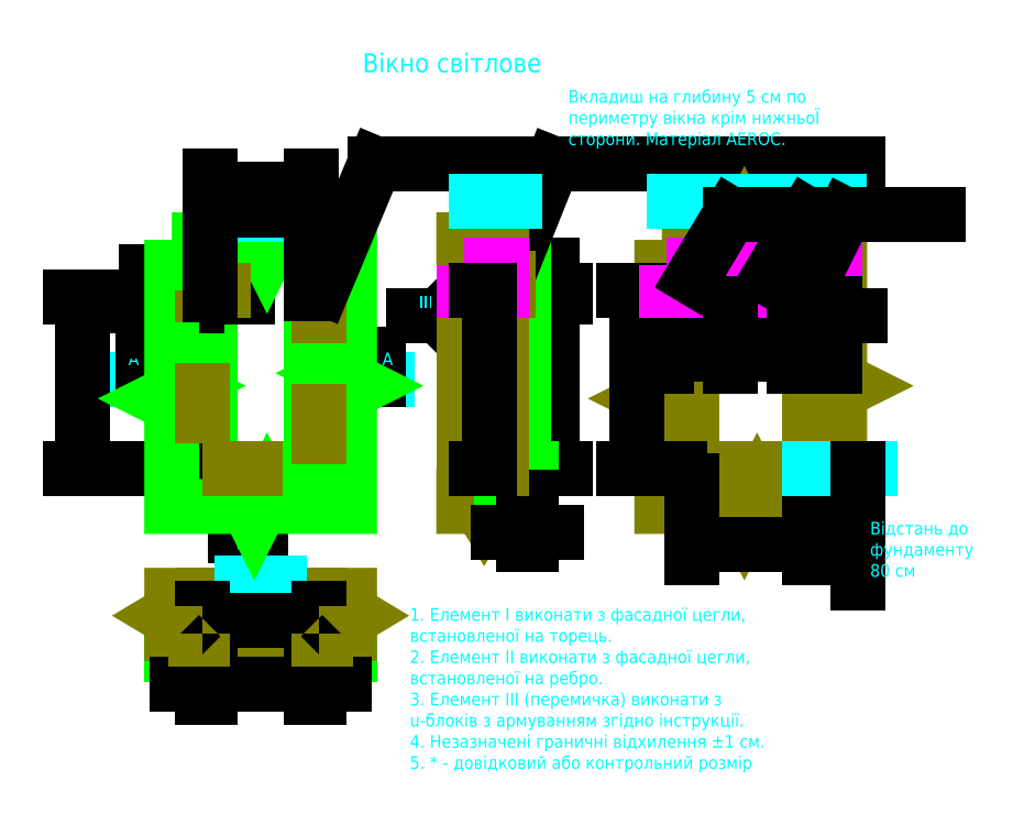
<metadata>
{"format":"dxf","ext":"dxf","renderer":"ezdxf+matplotlib","layout":"modelspace","background":"white","min_lineweight":24,"dpi":150}
</metadata>
<code>
0
SECTION
2
ENTITIES
0
HATCH
8
face
10
0
20
0
30
0
210
0
220
0
230
1
2
gost_stone
70
    0
71
    0
91
    1
92
    0
93
    4
72
    1
10
-3
20
-13.45
11
-4.419e-15
21
-13.45
72
    1
10
-4.419e-15
20
-13.45
11
-4.815e-15
21
-14.7
72
    1
10
-4.815e-15
20
-14.7
11
-3
21
-14.7
72
    1
10
-3
20
-14.7
11
-3
21
-13.45
97
    0
75
    0
76
    1
52
1.571
41
0.1
77
    0
78
    0
98
    0
0
HATCH
8
body
10
0
20
0
30
0
210
0
220
0
230
1
2
gost_stone
70
    0
71
    0
91
    1
92
    0
93
    4
72
    1
10
-1.1
20
-13
11
-0.6
21
-13
72
    1
10
-0.6
20
-13
11
-0.6
21
-13.45
72
    1
10
-0.6
20
-13.45
11
-1.1
21
-13.45
72
    1
10
-1.1
20
-13.45
11
-1.1
21
-13
97
    0
75
    0
76
    1
52
1.571
41
0.1
77
    0
78
    0
98
    0
0
HATCH
8
body
10
0
20
0
30
0
210
0
220
0
230
1
2
gost_stone
70
    0
71
    0
91
    1
92
    0
93
    4
72
    1
10
9.1
20
-13.45
11
9.1
21
-13
72
    1
10
9.1
20
-13
11
8.6
21
-13
72
    1
10
8.6
20
-13
11
8.6
21
-13.45
72
    1
10
8.6
20
-13.45
11
9.1
21
-13.45
97
    0
75
    0
76
    1
52
4.712
41
0.1
77
    0
78
    0
98
    0
0
HATCH
8
u-block
10
0
20
0
30
0
210
0
220
0
230
1
2
gost_stone
70
    0
71
    0
91
    1
92
    0
93
    4
72
    1
10
20
20
16
11
23
21
16
72
    1
10
23
20
16
11
23
21
14
72
    1
10
23
20
14
11
20
21
14
72
    1
10
20
20
14
11
20
21
16
97
    0
75
    0
76
    1
52
0
41
0.1
77
    0
78
    0
98
    0
0
HATCH
8
body
10
0
20
0
30
0
210
0
220
0
230
1
2
gost_stone
70
    0
71
    0
91
    1
92
    0
93
    4
72
    1
10
23
20
15
11
23.45
21
15
72
    1
10
23.45
20
15
11
23.45
21
14
72
    1
10
23.45
20
14
11
23
21
14
72
    1
10
23
20
14
11
23
21
15
97
    0
75
    0
76
    1
52
0
41
0.1
77
    0
78
    0
98
    0
0
HATCH
8
body
10
0
20
0
30
0
210
0
220
0
230
1
2
gost_stone
70
    0
71
    0
91
    1
92
    0
93
    8
72
    1
10
23
20
16
11
23
21
18
72
    1
10
23
20
18
11
22.5
21
18
72
    1
10
22.5
20
18
11
22.1
21
18.6
72
    1
10
22.1
20
18.6
11
21.6
21
17.5
72
    1
10
21.6
20
17.5
11
21.3
21
18
72
    1
10
21.3
20
18
11
20
21
18
72
    1
10
20
20
18
11
20
21
16
72
    1
10
20
20
16
11
23
21
16
97
    0
75
    0
76
    1
52
0
41
0.1
77
    0
78
    0
98
    0
0
HATCH
8
face
10
0
20
0
30
0
210
0
220
0
230
1
2
gost_stone
70
    0
71
    0
91
    1
92
    0
93
    4
72
    1
10
23
20
0
11
25.3
21
0
72
    1
10
25.3
20
0
11
25.3
21
-1.25
72
    1
10
25.3
20
-1.25
11
23
21
-1.25
72
    1
10
23
20
-1.25
11
23
21
0
97
    0
75
    0
76
    1
52
1.571
41
0.1
77
    0
78
    0
98
    0
0
HATCH
8
face
10
0
20
0
30
0
210
0
220
0
230
1
2
gost_stone
70
    0
71
    0
91
    1
92
    0
93
    4
72
    1
10
23.45
20
-3
11
23.45
21
-1.25
72
    1
10
23.45
20
-1.25
11
24.7
21
-1.25
72
    1
10
24.7
20
-1.25
11
24.7
21
-3
72
    1
10
24.7
20
-3
11
23.45
21
-3
97
    0
75
    0
76
    1
52
1.571
41
0.1
77
    0
78
    0
98
    0
0
HATCH
8
face
10
0
20
0
30
0
210
0
220
0
230
1
2
gost_stone
70
    0
71
    0
91
    1
92
    0
93
    4
72
    1
10
24.7
20
13.5
11
23.45
21
13.5
72
    1
10
23.45
20
13.5
11
23.45
21
18
72
    1
10
23.45
20
18
11
24.7
21
18
72
    1
10
24.7
20
18
11
24.7
21
13.5
97
    0
75
    0
76
    1
52
1.571
41
0.1
77
    0
78
    0
98
    0
0
HATCH
8
face
10
0
20
0
30
0
210
0
220
0
230
1
2
gost_stone
70
    0
71
    0
91
    1
92
    0
93
    4
72
    1
10
11
20
-14.7
11
11
21
-13.45
72
    1
10
11
20
-13.45
11
8
21
-13.45
72
    1
10
8
20
-13.45
11
8
21
-14.7
72
    1
10
8
20
-14.7
11
11
21
-14.7
97
    0
75
    0
76
    1
52
4.712
41
0.1
77
    0
78
    0
98
    0
0
HATCH
8
body
10
0
20
0
30
0
210
0
220
0
230
1
2
gost_stone
70
    0
71
    0
91
    1
92
    0
93
    8
72
    1
10
10.5
20
-12.2
11
11.5
21
-11.6
72
    1
10
11.5
20
-11.6
11
11
21
-11.3
72
    1
10
11
20
-11.3
11
11
21
-10
72
    1
10
11
20
-10
11
8.6
21
-10
72
    1
10
8.6
20
-10
11
8.6
21
-13
72
    1
10
8.6
20
-13
11
11
21
-13
72
    1
10
11
20
-13
11
11
21
-12.5
72
    1
10
11
20
-12.5
11
10.5
21
-12.2
97
    0
75
    0
76
    1
52
1.571
41
0.1
77
    0
78
    0
98
    0
0
HATCH
8
body
10
0
20
0
30
0
210
0
220
0
230
1
2
gost_stone
70
    0
71
    0
91
    1
92
    0
93
    8
72
    1
10
-3
20
-13
11
-3
21
-12.5
72
    1
10
-3
20
-12.5
11
-2.5
21
-12.2
72
    1
10
-2.5
20
-12.2
11
-3.5
21
-11.6
72
    1
10
-3.5
20
-11.6
11
-3
21
-11.3
72
    1
10
-3
20
-11.3
11
-3
21
-10
72
    1
10
-3
20
-10
11
-0.6
21
-10
72
    1
10
-0.6
20
-10
11
-0.6
21
-13
72
    1
10
-0.6
20
-13
11
-3
21
-13
97
    0
75
    0
76
    1
52
4.712
41
0.1
77
    0
78
    0
98
    0
0
HATCH
8
body
10
0
20
0
30
0
210
0
220
0
230
1
2
gost_stone
70
    0
71
    0
91
    1
92
    0
93
    8
72
    1
10
22.5
20
-3
11
22.2
21
-2.5
72
    1
10
22.2
20
-2.5
11
21.6
21
-3.5
72
    1
10
21.6
20
-3.5
11
21.3
21
-3
72
    1
10
21.3
20
-3
11
20
21
-3
72
    1
10
20
20
-3
11
20
21
0
72
    1
10
20
20
0
11
23
21
0
72
    1
10
23
20
0
11
23
21
-3
72
    1
10
23
20
-3
11
22.5
21
-3
97
    0
75
    0
76
    1
52
0
41
0.1
77
    0
78
    0
98
    0
0
LINE
8
dimensions
10
-5
20
7
11
-6
21
7
0
LEADER
8
dimensions
3
Standard
71
    1
72
    0
73
    3
74
    0
75
    0
40
1
41
10
76
2
76
2
10
-5.3
20
7
30
0
10
-5.3
20
9
30
0
0
MTEXT
8
dimensions
10
-6
20
8.5
30
0
40
1
41
0.6667
71
    5
72
    1
1
A
7
unicode
210
0
220
0
230
1
50
0
73
    2
44
1
0
LINE
8
dimensions
10
13
20
7
11
14
21
7
0
LEADER
8
dimensions
3
Standard
71
    1
72
    0
73
    3
74
    0
75
    0
40
1
41
10
76
2
76
2
10
13.3
20
7
30
0
10
13.3
20
9
30
0
0
MTEXT
8
dimensions
10
14
20
8.5
30
0
40
1
41
0.6667
71
    5
72
    1
1
A
7
unicode
210
0
220
0
230
1
50
360
73
    2
44
1
0
LINE
8
dimensions
10
4
20
-5
11
4
21
-6
0
LEADER
8
dimensions
3
Standard
71
    1
72
    0
73
    3
74
    0
75
    0
40
1
41
10
76
2
76
2
10
4
20
-5.3
30
0
10
2
20
-5.3
30
0
0
MTEXT
8
dimensions
10
2.478
20
-6
30
0
40
1
41
0.5556
71
    5
72
    1
1
B
7
unicode
210
0
220
0
230
1
50
0
73
    2
44
1
0
LINE
8
face
10
23.45
20
-3
11
23
21
-3
0
LWPOLYLINE
8
body
90
    9
70
    0
43
0
10
20
20
0
10
23
20
0
10
23
20
-3
10
22.5
20
-3
10
22.2
20
-2.5
10
21.6
20
-3.5
10
21.3
20
-3
10
20
20
-3
10
20
20
0
0
LINE
8
face
10
-3
20
-13.45
11
-3
21
-13
0
LWPOLYLINE
8
face
90
    4
70
    1
43
0
10
-4.419e-15
20
-13.45
10
-4.815e-15
20
-14.7
10
-3
20
-14.7
10
-3
20
-13.45
0
LWPOLYLINE
8
body
90
    9
70
    0
43
0
10
-0.6
20
-10
10
-0.6
20
-13
10
-3
20
-13
10
-3
20
-12.5
10
-2.5
20
-12.2
10
-3.5
20
-11.6
10
-3
20
-11.3
10
-3
20
-10
10
-0.6
20
-10
0
LINE
8
face
10
11
20
-13.45
11
11
21
-13
0
LWPOLYLINE
8
face
90
    4
70
    1
43
0
10
8
20
-13.45
10
8
20
-14.7
10
11
20
-14.7
10
11
20
-13.45
0
LWPOLYLINE
8
body
90
    9
70
    0
43
0
10
8.6
20
-10
10
8.6
20
-13
10
11
20
-13
10
11
20
-12.5
10
10.5
20
-12.2
10
11.5
20
-11.6
10
11
20
-11.3
10
11
20
-10
10
8.6
20
-10
0
LINE
8
face
10
-4.419e-15
20
-13.45
11
8
21
-13.45
0
LINE
8
face
10
8
20
-14.7
11
-4.815e-15
21
-14.7
0
LINE
8
body
10
8.6
20
-13
11
-0.6
21
-13
0
LINE
8
body
10
-0.6
20
-10
11
8.6
21
-10
0
LWPOLYLINE
8
face
90
    4
70
    0
43
0
10
0
20
12.77
10
0
20
0
10
8
20
0
10
8
20
12.77
0
LINE
8
face
10
23.45
20
12.77
11
24.7
21
12.77
0
LINE
8
dimensions
10
2.5
20
-9
11
5.5
21
-9
0
MTEXT
8
dimensions
10
3.922
20
-8.3
30
0
40
1
41
2.444
71
    5
72
    1
1
A-A
7
unicode
210
0
220
0
230
1
50
360
73
    2
44
1
0
DIMENSION
8
dimensions
2
*D4
10
8.6
20
-12
30
0
11
4
21
-11
31
0
70
   32
71
    5
3
Standard
53
0
210
0
220
0
230
1
13
-0.6
23
-10
33
0
14
8.6
24
-10
34
0
0
DIMENSION
8
dimensions
2
*D5
10
8
20
-17
30
0
11
4
21
-16
31
0
70
   32
71
    5
3
Standard
53
0
210
0
220
0
230
1
13
0
23
-14.7
33
0
14
8
24
-14.7
34
0
0
DIMENSION
8
dimensions
2
*D6
10
-10
20
14
30
0
11
-11
21
6.75
31
0
70
   32
1
<>+1,5
71
    5
72
    0
3
Standard
53
0
210
0
220
0
230
1
13
0
23
0
33
0
14
4
24
13.5
34
0
50
90
0
DIMENSION
8
dimensions
2
*D7
10
-0.6
20
-17
30
0
11
-2
21
-16
31
0
70
   32
71
    5
3
Standard
53
0
210
0
220
0
230
1
13
-4.419e-15
23
-13.45
33
0
14
-0.6
24
-13.45
34
0
0
DIMENSION
8
dimensions
2
*D8
10
8.6
20
-17
30
0
11
10
21
-16
31
0
70
   32
71
    5
3
Standard
53
0
210
0
220
0
230
1
13
8
23
-14.7
33
0
14
8.6
24
-13.45
34
0
0
DIMENSION
8
dimensions
2
*D9
10
27
20
14
30
0
11
26
21
15
31
0
70
   32
71
    5
3
Standard
53
0
210
0
220
0
230
1
13
23.45
23
13.5
33
0
14
23.45
24
14
34
0
50
90
0
DIMENSION
8
dimensions
2
*D10
10
-5
20
12.77
30
0
11
-6
21
13.13
31
0
70
   32
1
<>*
71
    5
3
Standard
53
0
210
0
220
0
230
1
13
4
23
13.5
33
0
14
4.441e-15
24
12.77
34
0
50
90
0
LWPOLYLINE
8
face
90
   21
70
    0
43
0
10
-3
20
18
10
3
20
18
10
3.5
20
19
10
4.5
20
17
10
5
20
18
10
11
20
18
10
11
20
8
10
10
20
7.5
10
12
20
6.5
10
11
20
6
10
11
20
-3
10
5
20
-3
10
4.5
20
-2
10
3.5
20
-4
10
3
20
-3
10
-3
20
-3
10
-3
20
5
10
-4
20
5.5
10
-2
20
6.5
10
-3
20
7
10
-3
20
18
0
LINE
8
dimensions
10
4
20
21
11
4
21
20
0
LEADER
8
dimensions
3
Standard
71
    1
72
    0
73
    3
74
    0
75
    0
40
1
41
10
76
2
76
2
10
4
20
20.3
30
0
10
2
20
20.3
30
0
0
MTEXT
8
dimensions
10
2.478
20
21
30
0
40
1
41
0.5556
71
    5
72
    1
1
B
7
unicode
210
0
220
0
230
1
50
0
73
    2
44
1
0
LINE
8
face
10
23.45
20
18
11
23
21
18
0
LWPOLYLINE
8
face
90
    4
70
    1
43
0
10
23.45
20
18
10
24.7
20
18
10
24.7
20
13.5
10
23.45
20
13.5
0
LWPOLYLINE
8
face
90
    4
70
    1
43
0
10
23.45
20
-1.25
10
24.7
20
-1.25
10
24.7
20
-3
10
23.45
20
-3
0
DIMENSION
8
dimensions
2
*D12
10
27
20
-5.592e-16
30
0
11
26
21
6.75
31
0
70
   32
1
<>+1,5
71
    5
3
Standard
53
0
210
0
220
0
230
1
13
24.7
23
13.5
33
0
14
24.7
24
0
34
0
50
90
0
LINE
8
face
10
23.45
20
13.5
11
23.45
21
0
0
LINE
8
face
10
24.7
20
13.5
11
24.7
21
0
0
LWPOLYLINE
8
face
90
    4
70
    1
43
0
10
23
20
0
10
25.3
20
0
10
25.3
20
-1.25
10
23
20
-1.25
0
LWPOLYLINE
8
body
90
    4
70
    1
43
0
10
-0.6
20
-1.665e-16
10
8.6
20
-1.665e-16
10
8.6
20
14
10
-0.6
20
14
0
DIMENSION
8
dimensions
2
*D13
10
23.45
20
-5
30
0
11
27
21
-4
31
0
70
   32
71
    5
3
Standard
53
0
210
0
220
0
230
1
13
25.3
23
-1.25
33
0
14
24.7
24
-3
34
0
0
DIMENSION
8
dimensions
2
*D14
10
8
20
22
30
0
11
4
21
23
31
0
70
   32
71
    5
3
Standard
53
0
210
0
220
0
230
1
13
0
23
12.67
33
0
14
8
24
12.77
34
0
0
LEADER
8
dimensions
3
Standard
71
    1
72
    0
73
    3
74
    0
75
    0
40
1
41
10
76
3
76
3
10
21
20
15
30
0
10
18
20
12
30
0
10
16
20
12
30
0
0
MTEXT
8
dimensions
10
17
20
13
30
0
40
1
41
0.6667
71
    5
72
    1
1
III
7
unicode
210
0
220
0
230
1
50
360
73
    2
44
1
0
LEADER
8
dimensions
3
Standard
71
    1
72
    0
73
    3
74
    0
75
    0
40
1
41
10
76
3
76
3
10
8.9
20
14.2
30
0
10
13
20
24
30
0
10
27
20
24
30
0
0
LEADER
8
dimensions
3
Standard
71
    1
72
    0
73
    3
74
    0
75
    0
40
1
41
10
76
3
76
3
10
23.2
20
14.5
30
0
10
27
20
24
30
0
10
51
20
24
30
0
0
MTEXT
8
dimensions
10
28.22
20
27.5
30
0
40
1
41
21.19
71
    4
72
    1
1
Вкладиш на глибину 5 см по\Pпериметру вiкна крiм нижньоЇ\Pсторони. Матерiал AEROC.
7
cyrillic_ii
210
0
220
0
230
1
50
0
73
    2
44
1
0
LEADER
8
dimensions
3
Standard
71
    1
72
    0
73
    3
74
    0
75
    0
40
1
41
10
76
0
76
0
0
LEADER
8
dimensions
3
Standard
71
    1
72
    0
73
    3
74
    0
75
    0
40
1
41
10
76
0
76
0
0
LWPOLYLINE
8
body
90
   21
70
    0
43
0
10
35.6
20
18
10
41.6
20
18
10
42.1
20
19
10
43.1
20
17
10
43.6
20
18
10
49.6
20
18
10
49.6
20
8
10
48.6
20
7.5
10
50.6
20
6.5
10
49.6
20
6
10
49.6
20
-3
10
43.6
20
-3
10
43.1
20
-2
10
42.1
20
-4
10
41.6
20
-3
10
35.6
20
-3
10
35.6
20
5
10
34.6
20
5.5
10
36.6
20
6.5
10
35.6
20
7
10
35.6
20
18
0
LWPOLYLINE
8
body
90
    5
70
    1
43
0
10
38
20
0
10
47.2
20
0
10
47.2
20
14
10
38
20
14
10
38
20
14
0
DIMENSION
8
dimensions
2
*D20
10
47.2
20
-6
30
0
11
42.6
21
-5
31
0
70
   32
71
    5
3
Standard
53
0
210
0
220
0
230
1
13
38
23
0
33
0
14
47.2
24
0
34
0
0
LINE
8
body
10
20
20
16
11
20
21
0
0
LINE
8
body
10
23
20
0
11
23
21
16
0
LWPOLYLINE
8
body
90
    9
70
    0
43
0
10
20
20
16
10
23
20
16
10
23
20
18
10
22.5
20
18
10
22.1
20
18.6
10
21.6
20
17.5
10
21.3
20
18
10
20
20
18
10
20
20
16
0
LWPOLYLINE
8
body
90
    4
70
    1
43
0
10
23
20
15
10
23.45
20
15
10
23.45
20
14
10
23
20
14
0
LWPOLYLINE
8
u-block
90
    4
70
    1
43
0
10
20
20
16
10
23
20
16
10
23
20
14
10
20
20
14
0
LINE
8
dimensions
10
47.2
20
0
11
52
21
0
0
LEADER
8
dimensions
3
Standard
71
    1
72
    0
73
    3
74
    0
75
    0
40
1
41
10
76
2
76
2
10
51
20
0
30
0
10
51
20
-9
30
0
0
MTEXT
8
dimensions
10
52
20
-6.5
30
0
40
1
41
8.167
71
    4
72
    1
1
Вiдстань до\Pфундаменту\P80 см
7
unicode
210
0
220
0
230
1
50
360
73
    2
44
1
0
LWPOLYLINE
8
body
90
    4
70
    1
43
0
10
8.6
20
-13
10
8.6
20
-13.45
10
9.1
20
-13.45
10
9.1
20
-13
0
LWPOLYLINE
8
body
90
    4
70
    1
43
0
10
-0.6
20
-13
10
-0.6
20
-13.45
10
-1.1
20
-13.45
10
-1.1
20
-13
0
DIMENSION
8
dimensions
2
*D22
10
22
20
14
30
0
11
21
21
7
31
0
70
   32
1
<>+1,5
71
    5
3
Standard
53
0
210
0
220
0
230
1
13
23
23
0
33
0
14
23
24
14
34
0
50
90
0
MTEXT
8
dimensions
10
15.75
20
-11
30
0
40
1
41
29.97
71
    1
72
    1
3
1 Елемент I виконати з фасадної цегли,\P  встановленої на торець.\P2 Елемент II виконати з фасадної цегли,\P  встановленої на ребро.\P3 Елемент
3
 III (перемичка) виконати з\P  u-блокiв з армуванням згiдно iнструкцiї.\P4 Незазначенi граничнi вiдхилення %%P1 см.\P5 * - довiдковий або контрольний
1
розмiр
7
cyrillic_ii
210
0
220
0
230
1
50
0
73
    2
44
1
0
DIMENSION
8
dimensions
2
*D23
10
33.6
20
5.388e-16
30
0
11
32.6
21
7
31
0
70
   32
1
<>+1,5
71
    5
3
Standard
53
0
210
0
220
0
230
1
13
38
23
14
33
0
14
38
24
0
34
0
50
90
0
LINE
8
dimensions
10
21
20
21
11
24
21
21
0
MTEXT
8
dimensions
10
22.42
20
21.7
30
0
40
1
41
2.222
71
    5
72
    1
1
B-B
7
unicode
210
0
220
0
230
1
50
360
73
    2
44
1
0
MTEXT
8
dimensions
10
42.92
20
21.8
30
0
40
1
41
12.33
71
    5
72
    1
1
Перемичка (ел. III)
7
unicode
210
0
220
0
230
1
50
360
73
    2
44
1
0
LINE
8
dimensions
10
36.6
20
21
11
49.6
21
21
0
MTEXT
8
dimensions
10
51.64
20
20.4
30
0
40
1
41
4.333
71
    7
72
    1
1
u-блок
7
unicode
210
0
220
0
230
1
50
360
73
    2
44
1
0
DIMENSION
8
dimensions
2
*D24
10
39
20
12
30
0
11
37
21
13
31
0
70
   32
71
    5
72
    0
3
Standard
53
0
210
0
220
0
230
1
13
36
23
14
33
0
14
38
24
14
34
0
0
DIMENSION
8
dimensions
2
*D25
10
43
20
9
30
0
11
38.5
21
10
31
0
70
   32
1
<>*
71
    5
72
    0
3
Standard
53
0
210
0
220
0
230
1
13
36
23
14
33
0
14
41
24
14
34
0
0
DIMENSION
8
dimensions
2
*D26
10
50
20
12
30
0
11
48.2
21
13
31
0
70
   32
71
    5
72
    0
3
Standard
53
0
210
0
220
0
230
1
13
47.2
23
14
33
0
14
49.2
24
14
34
0
0
LWPOLYLINE
8
u-block
90
    4
70
    1
43
0
10
46
20
16
10
49.2
20
16
10
49.2
20
14
10
46
20
14
0
LWPOLYLINE
8
u-block
90
    4
70
    1
43
0
10
36
20
16
10
41
20
16
10
41
20
14
10
36
20
14
0
LWPOLYLINE
8
u-block
90
    4
70
    1
43
0
10
41
20
16
10
46
20
16
10
46
20
14
10
41
20
14
0
LEADER
8
dimensions
3
Standard
71
    1
72
    0
73
    3
74
    0
75
    0
40
1
41
10
76
3
76
3
10
47.5
20
15
30
0
10
50
20
20
30
0
10
57.4
20
20
30
0
0
LEADER
8
dimensions
3
Standard
71
    1
72
    0
73
    3
74
    0
75
    0
40
1
41
10
76
3
76
3
10
44
20
15
30
0
10
47
20
20
30
0
10
50
20
20
30
0
0
LEADER
8
dimensions
3
Standard
71
    1
72
    0
73
    3
74
    0
75
    0
40
1
41
10
76
3
76
3
10
38
20
15
30
0
10
41
20
20
30
0
10
47
20
20
30
0
0
DIMENSION
8
dimensions
2
*D30
10
45
20
9
30
0
11
43.5
21
10
31
0
70
   32
1
<>*
71
    5
72
    0
3
Standard
53
0
210
0
220
0
230
1
13
41
23
14
33
0
14
46
24
14
34
0
0
DIMENSION
8
dimensions
2
*D31
10
50
20
9
30
0
11
48
21
10
31
0
70
   32
71
    5
72
    0
3
Standard
53
0
210
0
220
0
230
1
13
46
23
14
33
0
14
49.2
24
14
34
0
0
MTEXT
8
dimensions
10
19.06
20
31.75
30
0
40
1.5
41
14.79
71
    5
72
    1
1
Вiкно свiтлове
7
cyrillic_ii
210
0
220
0
230
1
50
0
73
    2
44
1
0
ENDSEC
0
EOF

</code>
